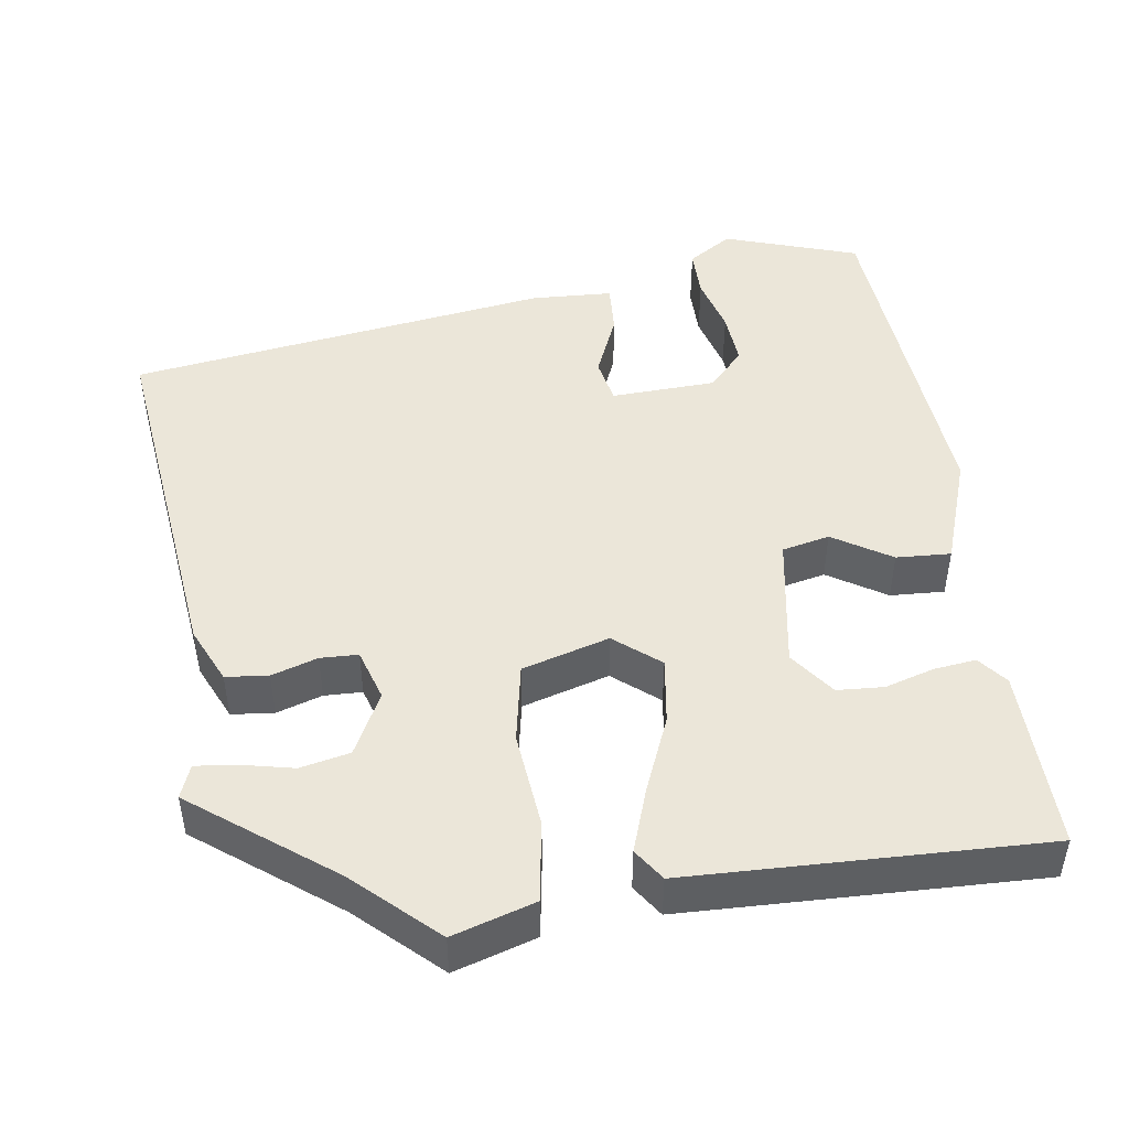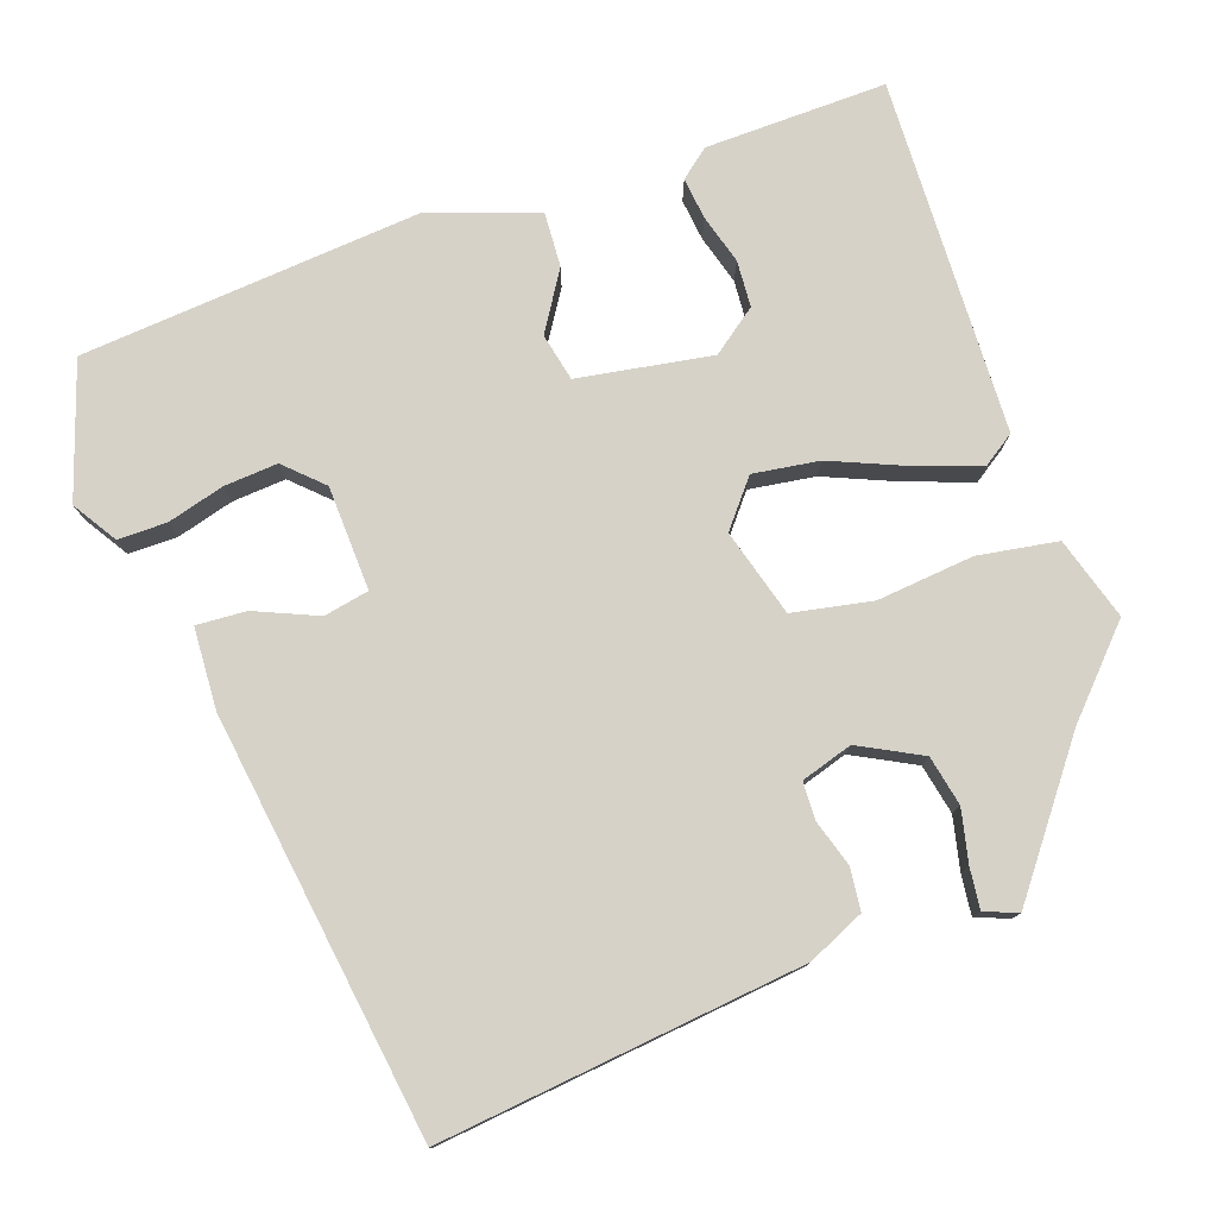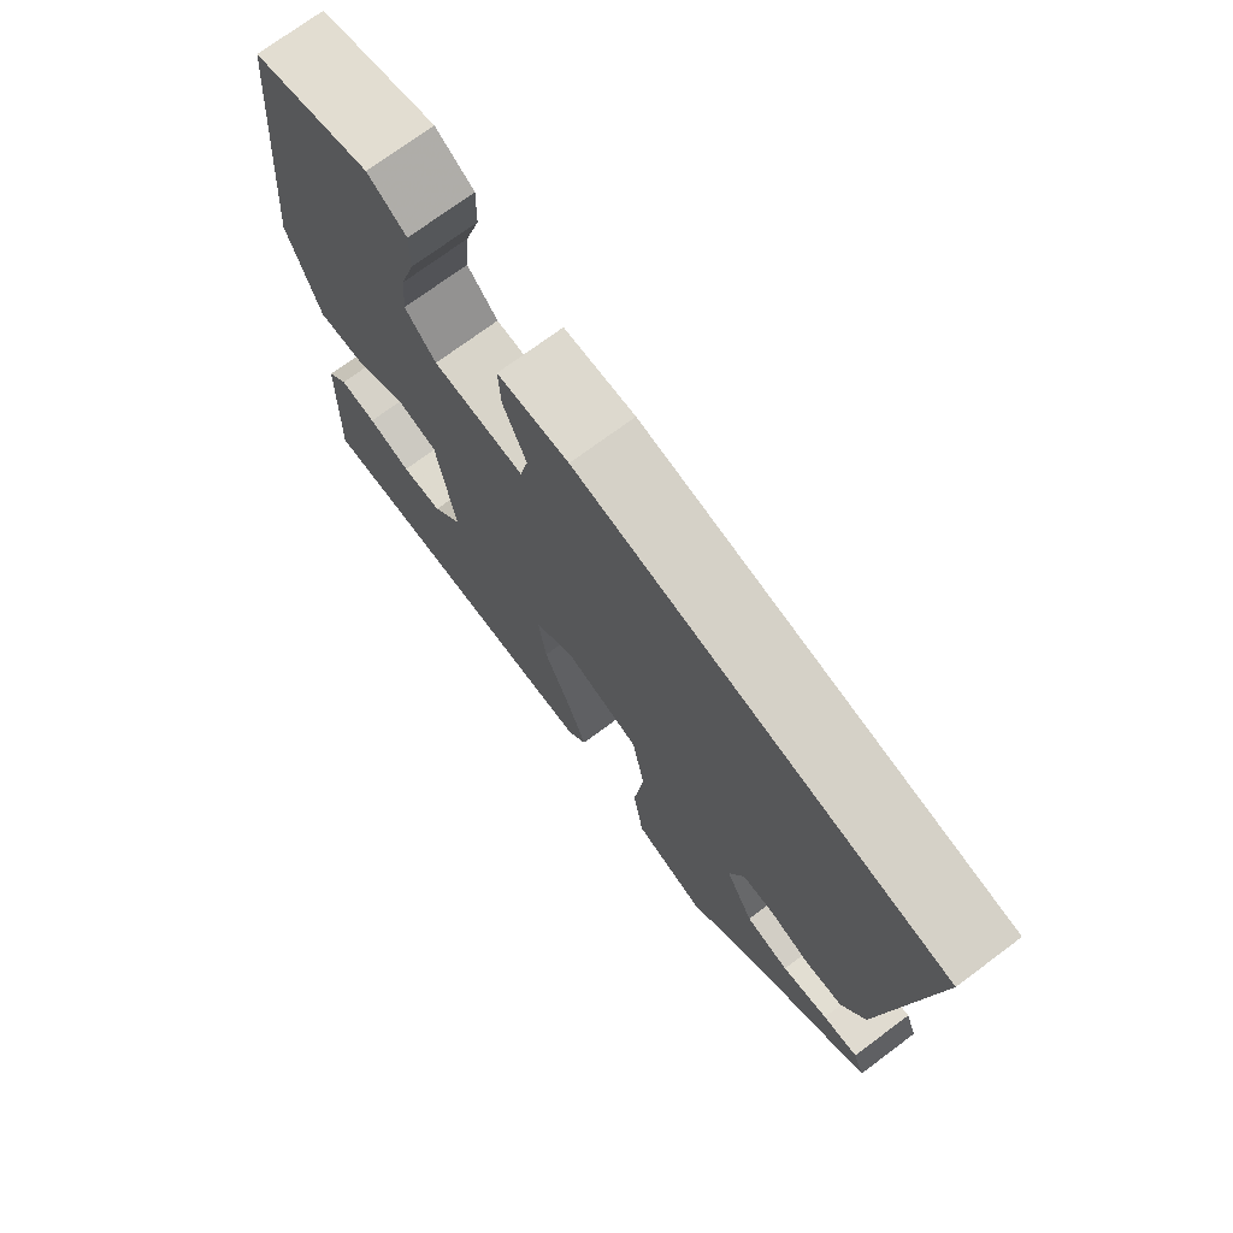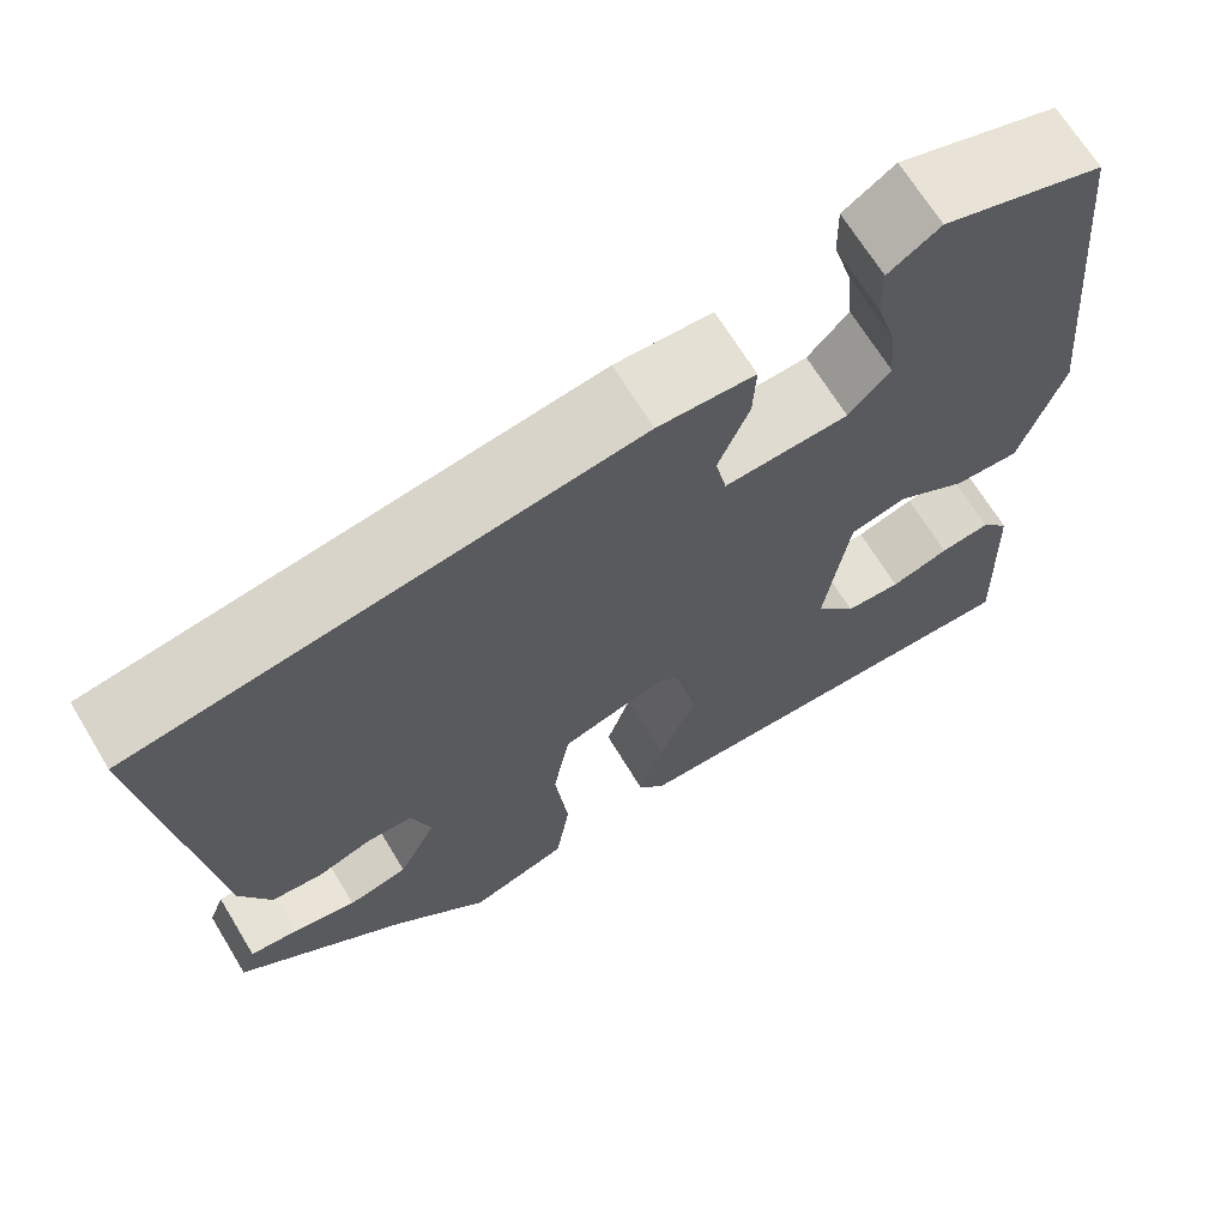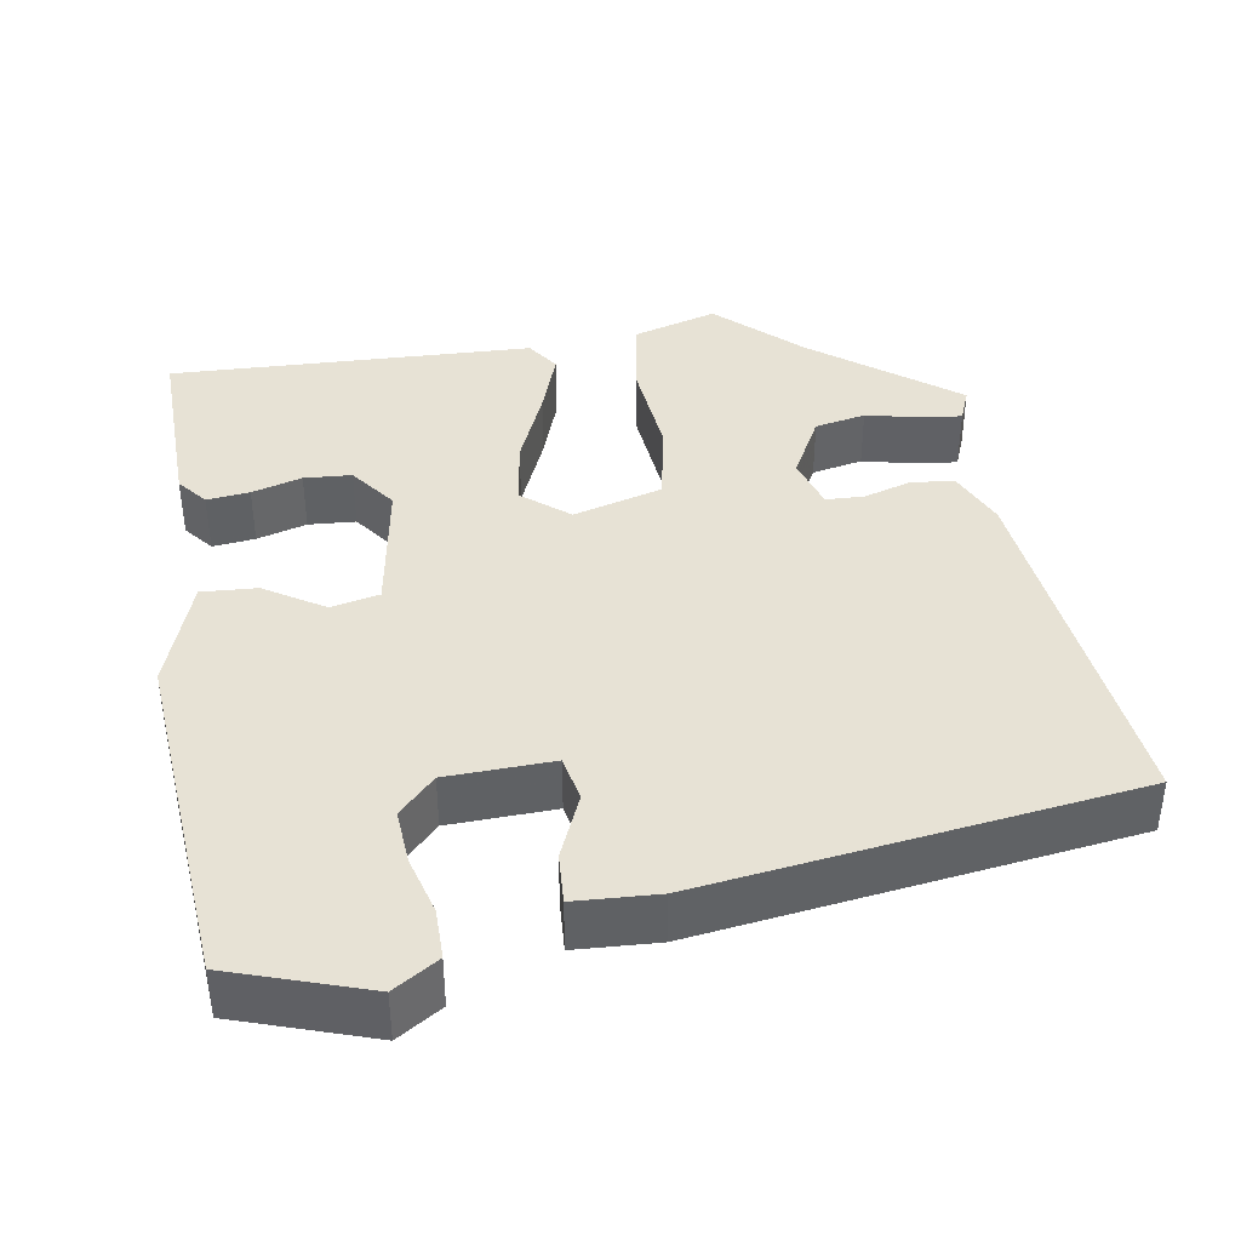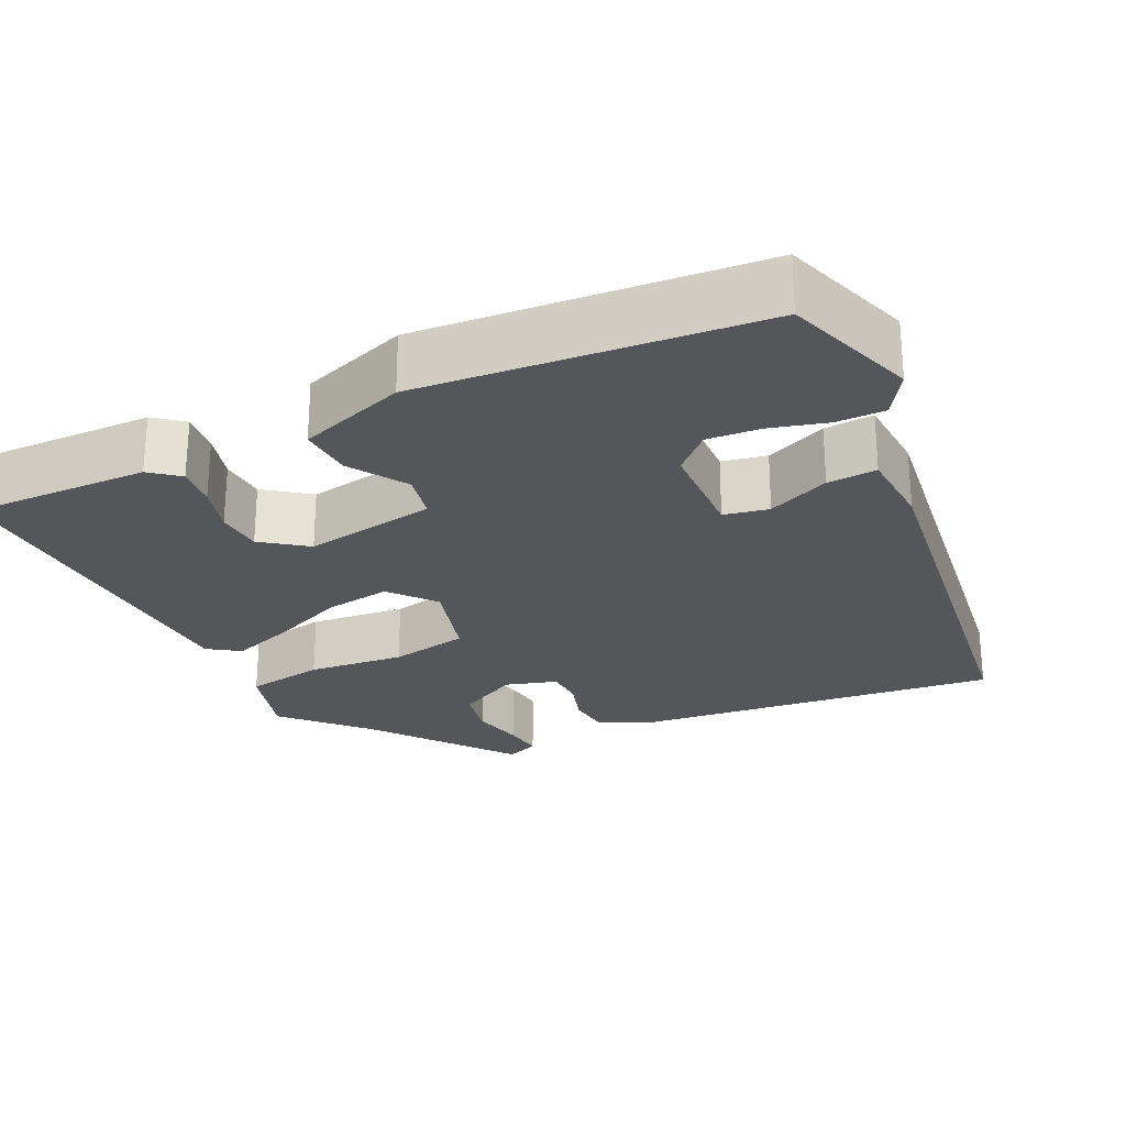
<metadata>
{"format":"obj","ext":"obj","renderer":"f3d","projection":"perspective","resolution":1024,"background":"white","views":[{"elev":47.8,"azim":172.4,"up":"+Y"},{"elev":77.9,"azim":71.6,"up":"+Y"},{"elev":73.1,"azim":53.3,"up":"+Z"},{"elev":67.6,"azim":148.8,"up":"+Z"},{"elev":40.3,"azim":-8.3,"up":"+Y"},{"elev":-25.6,"azim":-63.4,"up":"+Y"}]}
</metadata>
<code>
v 0.524 0.07 0.375
v 0.466 0.07 -0.085
v 0.433 0.07 -0.156
v 0.379 0.07 -0.161
v 0.321 0.07 -0.142
v 0.273 0.07 -0.143
v 0.252 0.07 -0.208
v 0.292 0.07 -0.287
v 0.355 0.07 -0.301
v 0.422 0.07 -0.287
v 0.473 0.07 -0.282
v 0.489 0.07 -0.324
v 0.312 0.07 -0.455
v 0.21 0.07 -0.548
v 0.106 0.07 -0.515
v 0.091 0.07 -0.414
v 0.105 0.07 -0.291
v 0.087 0.07 -0.19
v -0.023 0.07 -0.157
v -0.081 0.07 -0.203
v -0.07 0.07 -0.287
v -0.031 0.07 -0.383
v -0.004 0.07 -0.464
v -0.032 0.07 -0.504
v -0.483 0.07 -0.513
v -0.475 0.07 -0.283
v -0.445 0.07 -0.247
v -0.392 0.07 -0.254
v -0.33 0.07 -0.273
v -0.271 0.07 -0.27
v -0.228 0.07 -0.214
v -0.254 0.07 -0.044
v -0.314 0.07 -0.03
v -0.388 0.07 -0.075
v -0.457 0.07 -0.078
v -0.503 0.07 0.06
v -0.461 0.07 0.491
v -0.291 0.07 0.545
v -0.236 0.07 0.509
v -0.237 0.07 0.447
v -0.258 0.07 0.375
v -0.264 0.07 0.307
v -0.22 0.07 0.26
v -0.088 0.07 0.253
v -0.076 0.07 0.31
v -0.109 0.07 0.39
v -0.112 0.07 0.453
v -0.009 0.07 0.457
v 0.524 0 0.375
v 0.466 0 -0.085
v 0.433 0 -0.156
v 0.379 0 -0.161
v 0.321 0 -0.142
v 0.273 0 -0.143
v 0.252 0 -0.208
v 0.292 0 -0.287
v 0.355 0 -0.301
v 0.422 0 -0.287
v 0.473 0 -0.282
v 0.489 0 -0.324
v 0.312 0 -0.455
v 0.21 0 -0.548
v 0.106 0 -0.515
v 0.091 0 -0.414
v 0.105 0 -0.291
v 0.087 0 -0.19
v -0.023 0 -0.157
v -0.081 0 -0.203
v -0.07 0 -0.287
v -0.031 0 -0.383
v -0.004 0 -0.464
v -0.032 0 -0.504
v -0.483 0 -0.513
v -0.475 0 -0.283
v -0.445 0 -0.247
v -0.392 0 -0.254
v -0.33 0 -0.273
v -0.271 0 -0.27
v -0.228 0 -0.214
v -0.254 0 -0.044
v -0.314 0 -0.03
v -0.388 0 -0.075
v -0.457 0 -0.078
v -0.503 0 0.06
v -0.461 0 0.491
v -0.291 0 0.545
v -0.236 0 0.509
v -0.237 0 0.447
v -0.258 0 0.375
v -0.264 0 0.307
v -0.22 0 0.26
v -0.088 0 0.253
v -0.076 0 0.31
v -0.109 0 0.39
v -0.112 0 0.453
v -0.009 0 0.457
f 45 46 47 48
f 44 45 48 1
f 38 39 40 41
f 38 41 42
f 37 38 42
f 36 37 42 43
f 33 34 35 36
f 32 33 36 43
f 26 27 28 29
f 26 29 30
f 25 26 30
f 24 25 30
f 21 22 23 24
f 21 24 30 31
f 14 15 16 17
f 13 14 17 18
f 9 10 11 12
f 9 12 13
f 8 9 13
f 7 8 13 18
f 2 3 4 5
f 44 1 2 5
f 44 5 6
f 20 21 31 32
f 19 20 32 43
f 18 19 43 44
f 6 7 18 44
f 96 95 94 93
f 49 96 93 92
f 89 88 87 86
f 90 89 86
f 90 86 85
f 91 90 85 84
f 84 83 82 81
f 91 84 81 80
f 77 76 75 74
f 78 77 74
f 78 74 73
f 78 73 72
f 72 71 70 69
f 79 78 72 69
f 65 64 63 62
f 66 65 62 61
f 60 59 58 57
f 61 60 57
f 61 57 56
f 66 61 56 55
f 53 52 51 50
f 53 50 49 92
f 54 53 92
f 80 79 69 68
f 91 80 68 67
f 92 91 67 66
f 92 66 55 54
f 1 49 50 2
f 2 50 51 3
f 3 51 52 4
f 4 52 53 5
f 5 53 54 6
f 6 54 55 7
f 7 55 56 8
f 8 56 57 9
f 9 57 58 10
f 10 58 59 11
f 11 59 60 12
f 12 60 61 13
f 13 61 62 14
f 14 62 63 15
f 15 63 64 16
f 16 64 65 17
f 17 65 66 18
f 18 66 67 19
f 19 67 68 20
f 20 68 69 21
f 21 69 70 22
f 22 70 71 23
f 23 71 72 24
f 24 72 73 25
f 25 73 74 26
f 26 74 75 27
f 27 75 76 28
f 28 76 77 29
f 29 77 78 30
f 30 78 79 31
f 31 79 80 32
f 32 80 81 33
f 33 81 82 34
f 34 82 83 35
f 35 83 84 36
f 36 84 85 37
f 37 85 86 38
f 38 86 87 39
f 39 87 88 40
f 40 88 89 41
f 41 89 90 42
f 42 90 91 43
f 43 91 92 44
f 44 92 93 45
f 45 93 94 46
f 46 94 95 47
f 47 95 96 48
f 48 96 49 1

</code>
